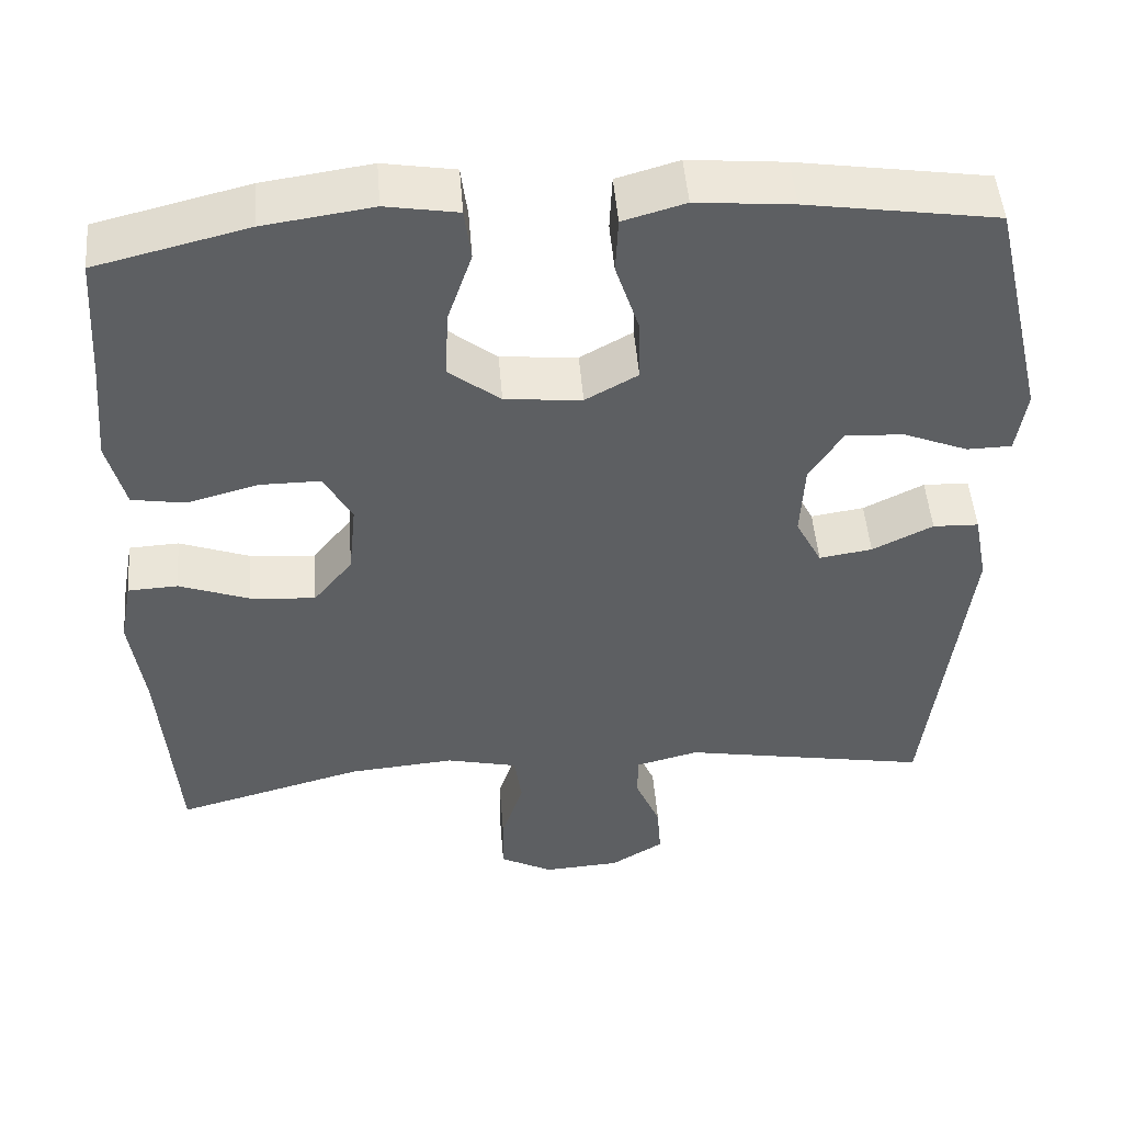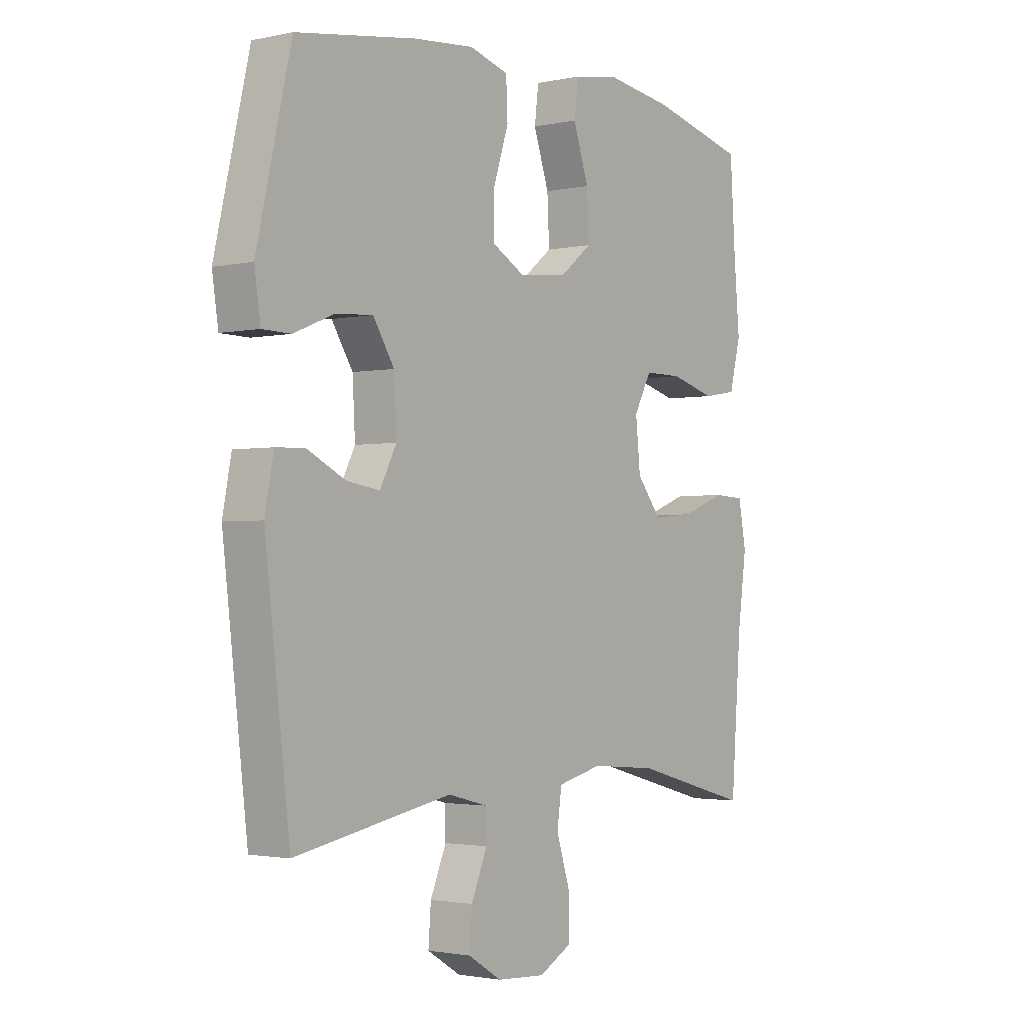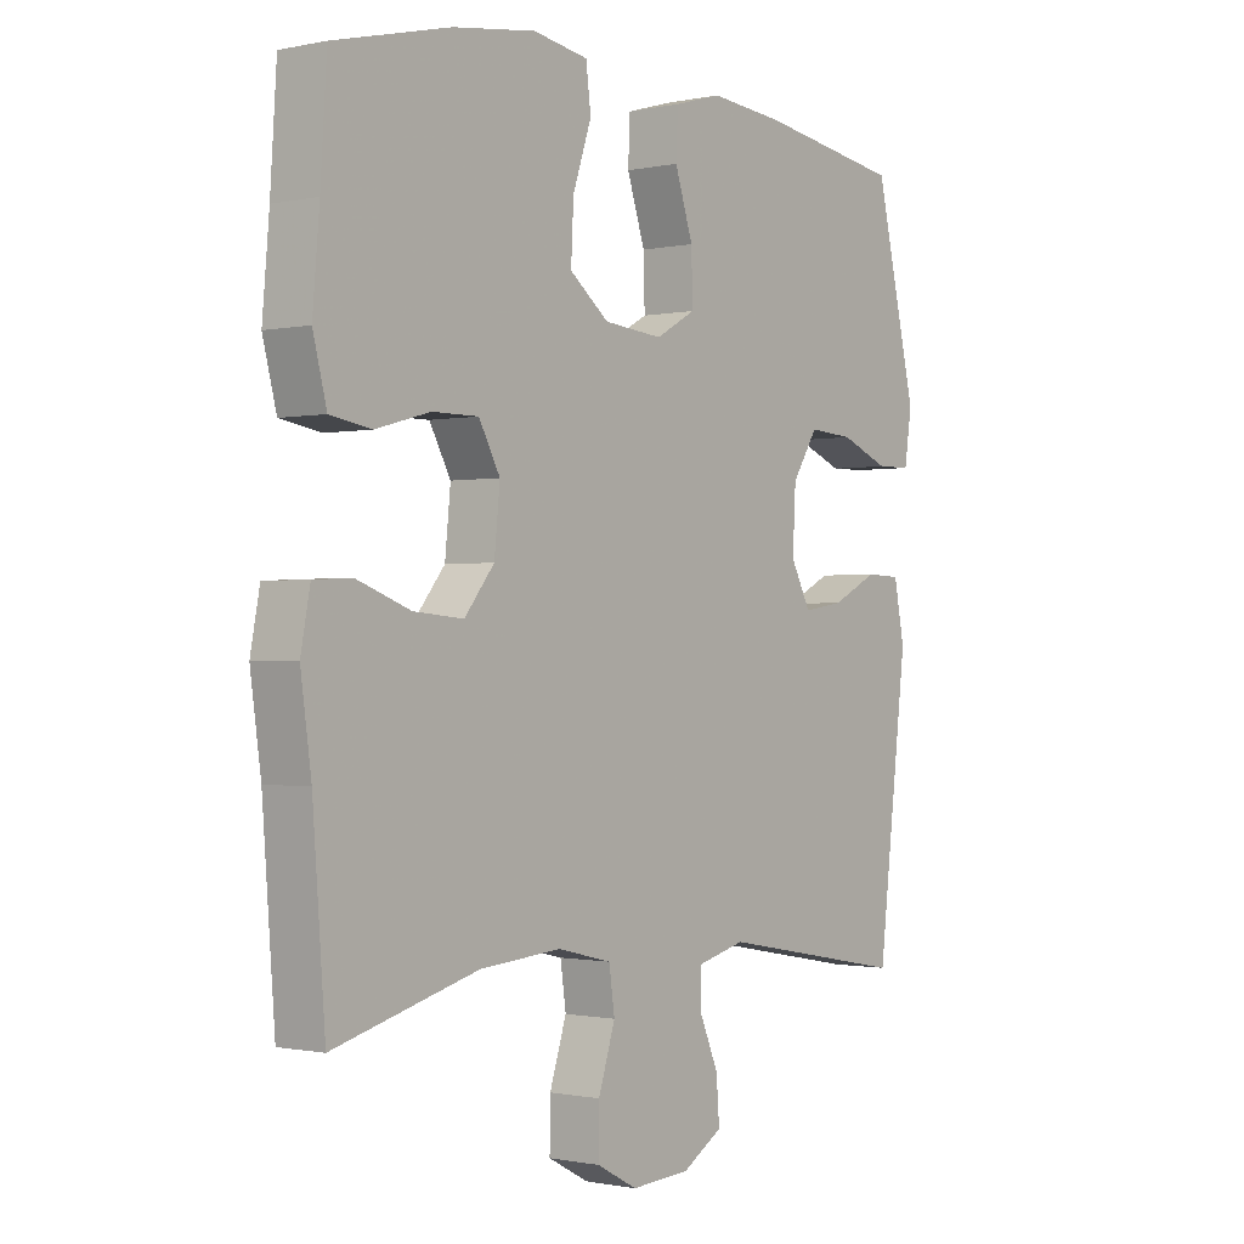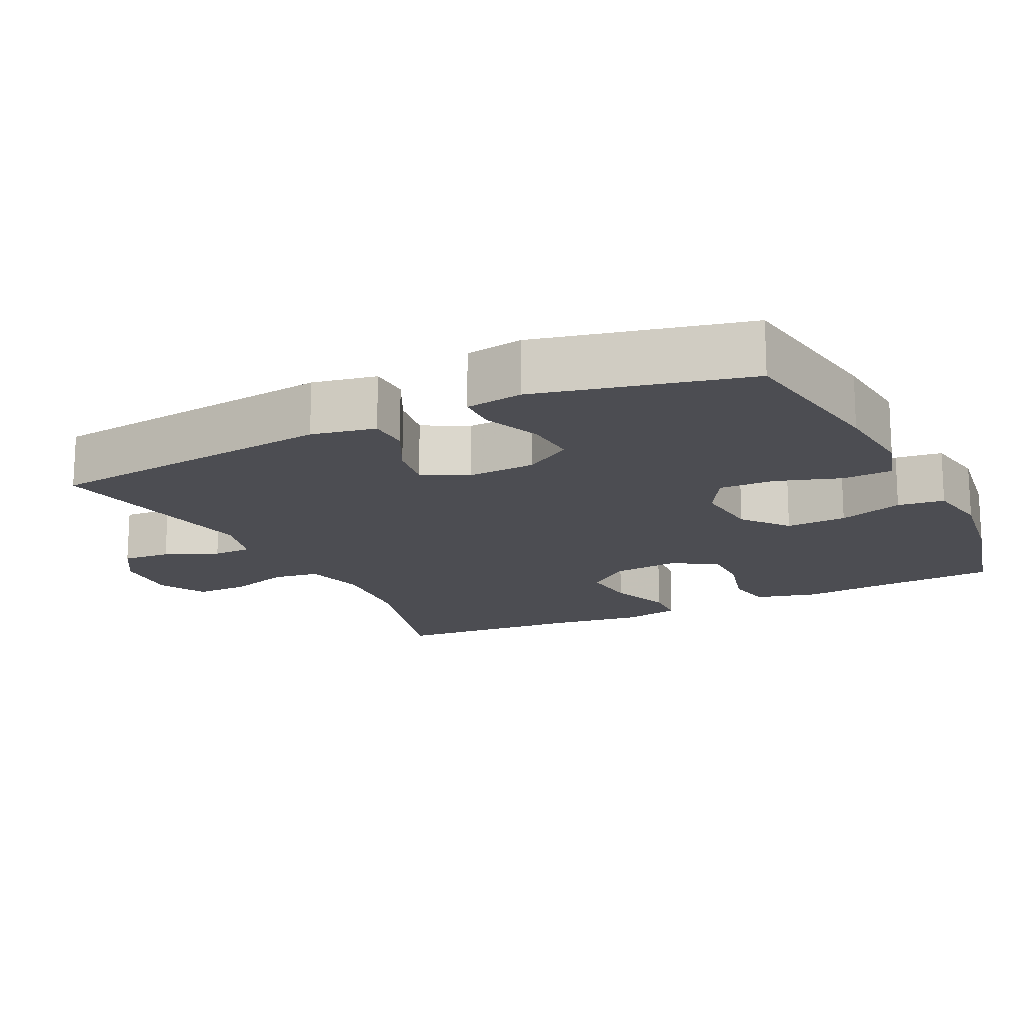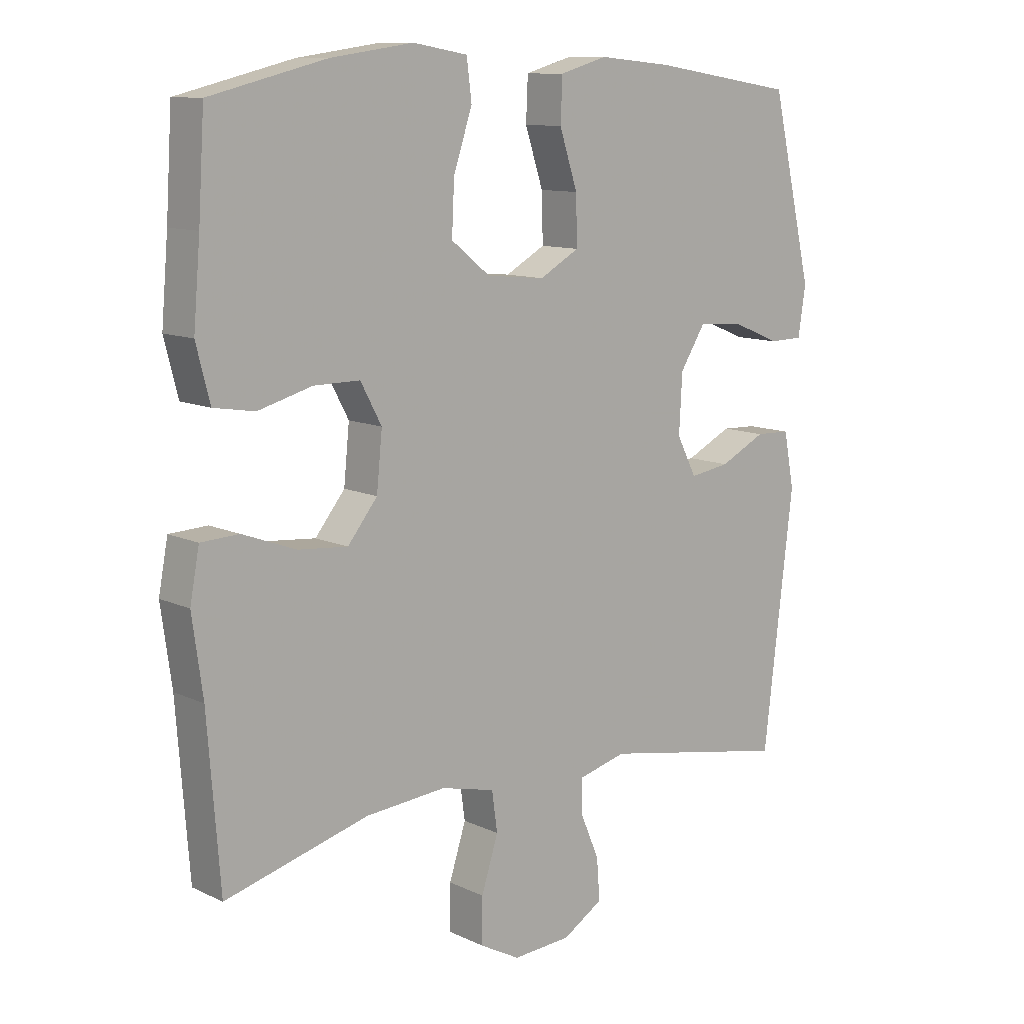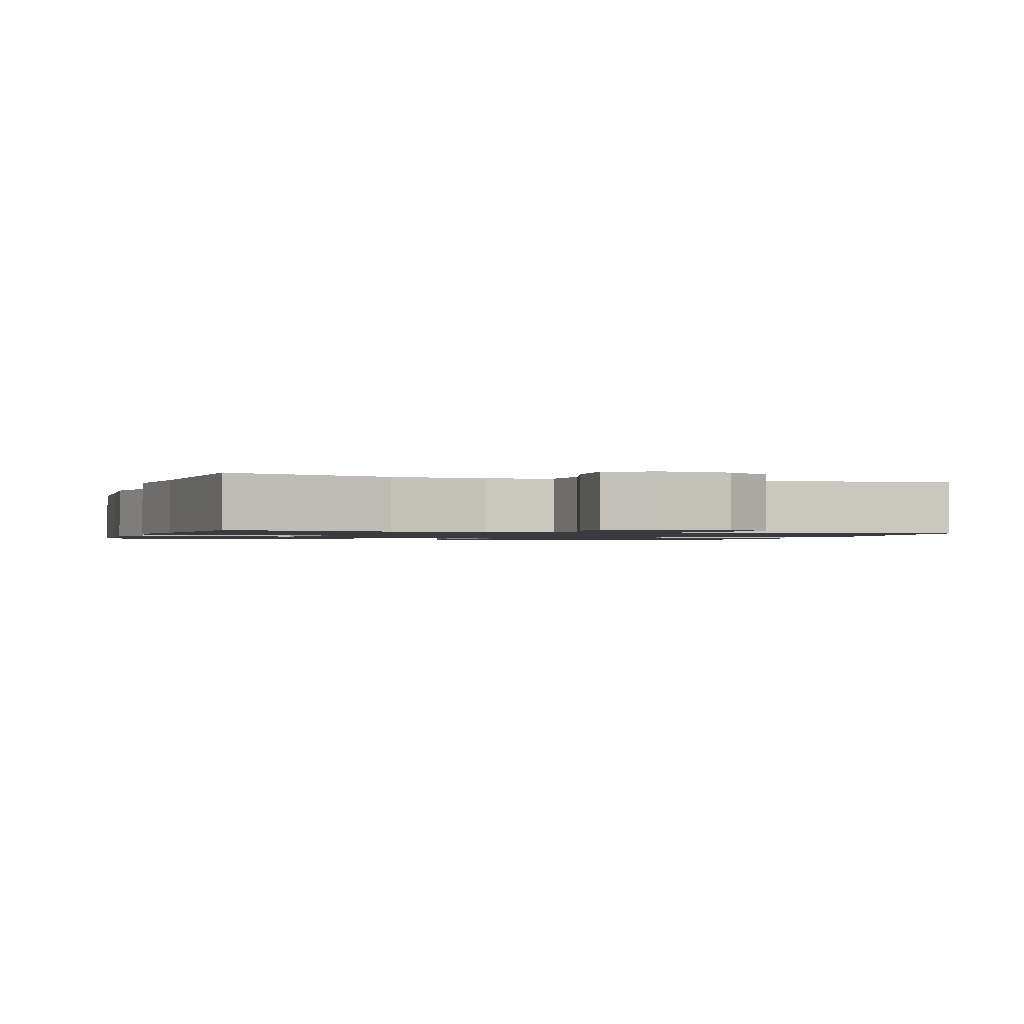
<metadata>
{"format":"obj","ext":"obj","renderer":"f3d","projection":"perspective","resolution":1024,"background":"white","views":[{"elev":49.2,"azim":175.4,"up":"+Z"},{"elev":-2.0,"azim":-52.7,"up":"+Z"},{"elev":-0.8,"azim":128.3,"up":"+Z"},{"elev":-16.4,"azim":-64.0,"up":"+Y"},{"elev":11.0,"azim":138.9,"up":"+Z"},{"elev":-1.3,"azim":161.7,"up":"+Y"}]}
</metadata>
<code>
v 0.5 0.07 -0.5
v 0.269 0.07 -0.437
v 0.139 0.07 -0.426
v 0.052 0.07 -0.447
v 0.043 0.07 -0.511
v 0.07 0.07 -0.596
v 0.071 0.07 -0.669
v 0.006 0.07 -0.704
v -0.088 0.07 -0.698
v -0.153 0.07 -0.658
v -0.148 0.07 -0.591
v -0.117 0.07 -0.518
v -0.118 0.07 -0.464
v -0.195 0.07 -0.444
v -0.5 0.07 -0.5
v -0.548 0.07 -0.095
v -0.531 0.07 -0.007
v -0.475 0.07 -0.005
v -0.401 0.07 -0.042
v -0.336 0.07 -0.052
v -0.304 0.07 0.01
v -0.309 0.07 0.104
v -0.35 0.07 0.169
v -0.422 0.07 0.164
v -0.5 0.07 0.132
v -0.555 0.07 0.133
v -0.567 0.07 0.212
v -0.5 0.07 0.5
v -0.268 0.07 0.536
v -0.15 0.07 0.547
v -0.074 0.07 0.525
v -0.071 0.07 0.456
v -0.1 0.07 0.367
v -0.102 0.07 0.29
v -0.038 0.07 0.254
v 0.056 0.07 0.263
v 0.119 0.07 0.313
v 0.115 0.07 0.397
v 0.085 0.07 0.486
v 0.093 0.07 0.55
v 0.181 0.07 0.565
v 0.314 0.07 0.546
v 0.5 0.07 0.5
v 0.51 0.07 0.344
v 0.521 0.07 0.216
v 0.499 0.07 0.13
v 0.433 0.07 0.119
v 0.346 0.07 0.143
v 0.272 0.07 0.143
v 0.238 0.07 0.08
v 0.247 0.07 -0.01
v 0.295 0.07 -0.07
v 0.375 0.07 -0.063
v 0.461 0.07 -0.031
v 0.522 0.07 -0.034
v 0.537 0.07 -0.114
v 0.52 0.07 -0.237
v 0.5 0 -0.5
v 0.269 0 -0.437
v 0.139 0 -0.426
v 0.052 0 -0.447
v 0.043 0 -0.511
v 0.07 0 -0.596
v 0.071 0 -0.669
v 0.006 0 -0.704
v -0.088 0 -0.698
v -0.153 0 -0.658
v -0.148 0 -0.591
v -0.117 0 -0.518
v -0.118 0 -0.464
v -0.195 0 -0.444
v -0.5 0 -0.5
v -0.548 0 -0.095
v -0.531 0 -0.007
v -0.475 0 -0.005
v -0.401 0 -0.042
v -0.336 0 -0.052
v -0.304 0 0.01
v -0.309 0 0.104
v -0.35 0 0.169
v -0.422 0 0.164
v -0.5 0 0.132
v -0.555 0 0.133
v -0.567 0 0.212
v -0.5 0 0.5
v -0.268 0 0.536
v -0.15 0 0.547
v -0.074 0 0.525
v -0.071 0 0.456
v -0.1 0 0.367
v -0.102 0 0.29
v -0.038 0 0.254
v 0.056 0 0.263
v 0.119 0 0.313
v 0.115 0 0.397
v 0.085 0 0.486
v 0.093 0 0.55
v 0.181 0 0.565
v 0.314 0 0.546
v 0.5 0 0.5
v 0.51 0 0.344
v 0.521 0 0.216
v 0.499 0 0.13
v 0.433 0 0.119
v 0.346 0 0.143
v 0.272 0 0.143
v 0.238 0 0.08
v 0.247 0 -0.01
v 0.295 0 -0.07
v 0.375 0 -0.063
v 0.461 0 -0.031
v 0.522 0 -0.034
v 0.537 0 -0.114
v 0.52 0 -0.237
f 54 55 56 57
f 53 54 57 1
f 52 53 1 2
f 51 52 2 3
f 50 51 3 4
f 45 46 47 48
f 44 45 48 49
f 43 44 49
f 42 43 49
f 41 42 49 50
f 38 39 40 41
f 37 38 41 50
f 30 31 32 33
f 30 33 34
f 29 30 34
f 28 29 34
f 27 28 34 35
f 24 25 26 27
f 23 24 27 35
f 16 17 18 19
f 14 15 16 19
f 13 14 19 20
f 9 10 11 12
f 9 12 13
f 8 9 13
f 5 6 7 8
f 4 5 8 13
f 36 37 50 4
f 22 23 35 36
f 21 22 36 4
f 4 13 20 21
f 114 113 112 111
f 58 114 111 110
f 59 58 110 109
f 60 59 109 108
f 61 60 108 107
f 105 104 103 102
f 106 105 102 101
f 106 101 100
f 106 100 99
f 107 106 99 98
f 98 97 96 95
f 107 98 95 94
f 90 89 88 87
f 91 90 87
f 91 87 86
f 91 86 85
f 92 91 85 84
f 84 83 82 81
f 92 84 81 80
f 76 75 74 73
f 76 73 72 71
f 77 76 71 70
f 69 68 67 66
f 70 69 66
f 70 66 65
f 65 64 63 62
f 70 65 62 61
f 61 107 94 93
f 93 92 80 79
f 61 93 79 78
f 78 77 70 61
f 1 58 59 2
f 2 59 60 3
f 3 60 61 4
f 4 61 62 5
f 5 62 63 6
f 6 63 64 7
f 7 64 65 8
f 8 65 66 9
f 9 66 67 10
f 10 67 68 11
f 11 68 69 12
f 12 69 70 13
f 13 70 71 14
f 14 71 72 15
f 15 72 73 16
f 16 73 74 17
f 17 74 75 18
f 18 75 76 19
f 19 76 77 20
f 20 77 78 21
f 21 78 79 22
f 22 79 80 23
f 23 80 81 24
f 24 81 82 25
f 25 82 83 26
f 26 83 84 27
f 27 84 85 28
f 28 85 86 29
f 29 86 87 30
f 30 87 88 31
f 31 88 89 32
f 32 89 90 33
f 33 90 91 34
f 34 91 92 35
f 35 92 93 36
f 36 93 94 37
f 37 94 95 38
f 38 95 96 39
f 39 96 97 40
f 40 97 98 41
f 41 98 99 42
f 42 99 100 43
f 43 100 101 44
f 44 101 102 45
f 45 102 103 46
f 46 103 104 47
f 47 104 105 48
f 48 105 106 49
f 49 106 107 50
f 50 107 108 51
f 51 108 109 52
f 52 109 110 53
f 53 110 111 54
f 54 111 112 55
f 55 112 113 56
f 56 113 114 57
f 57 114 58 1

</code>
